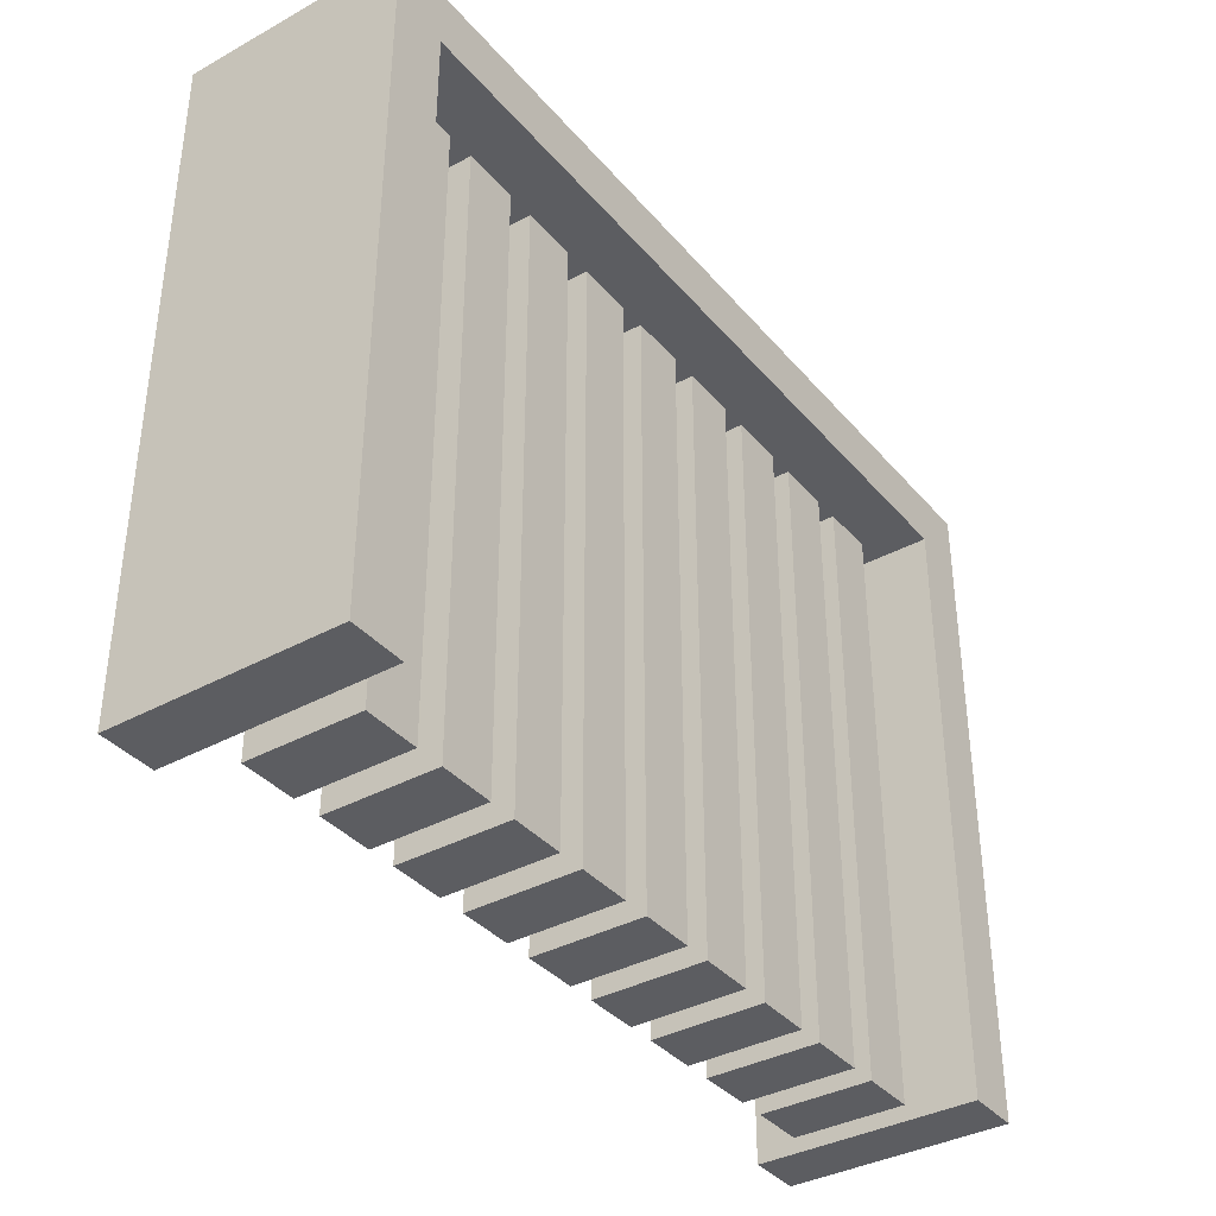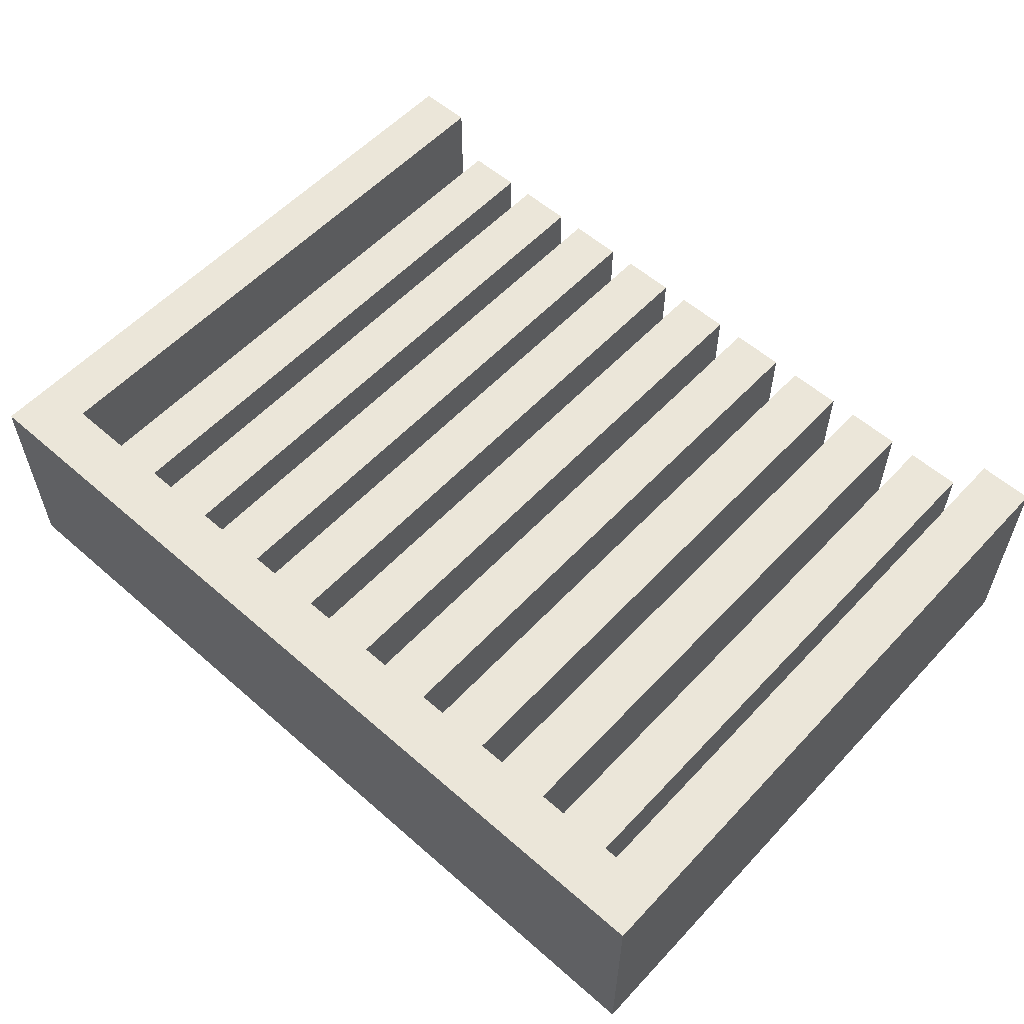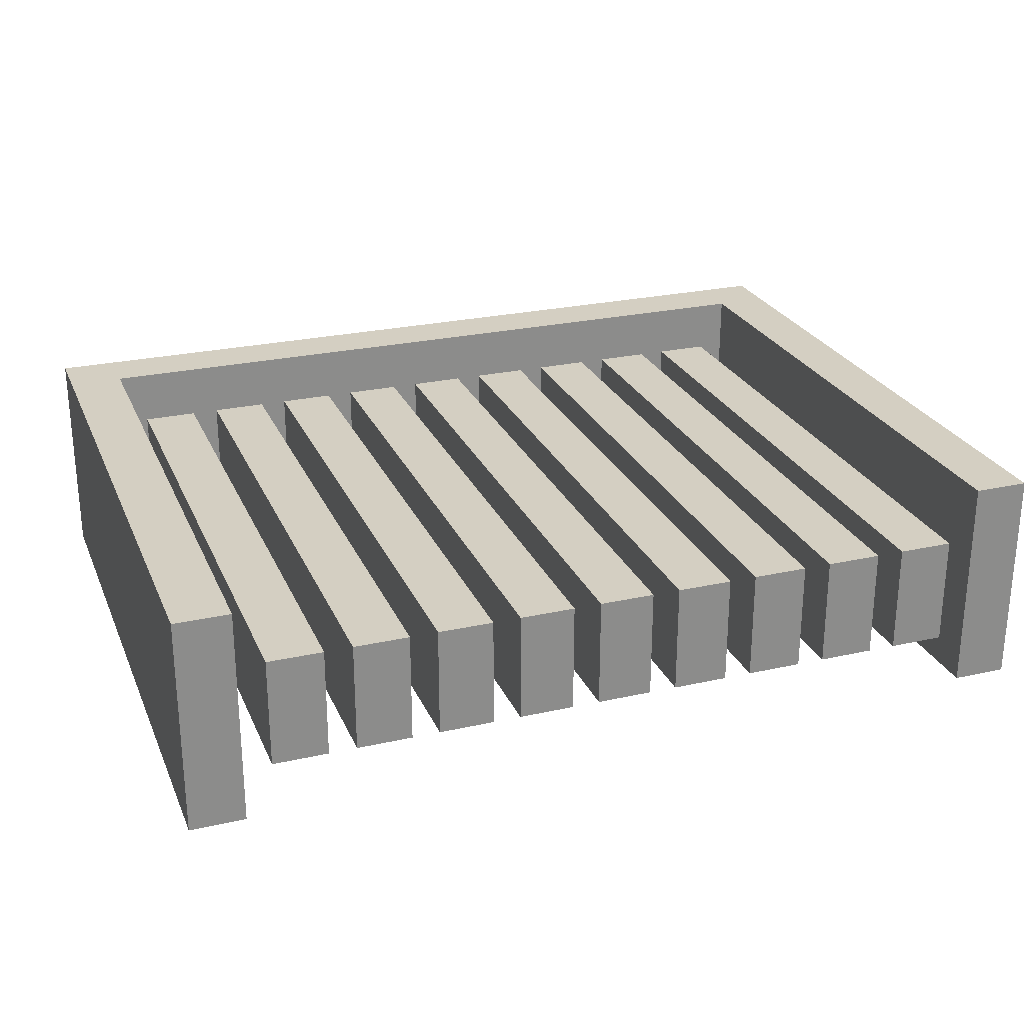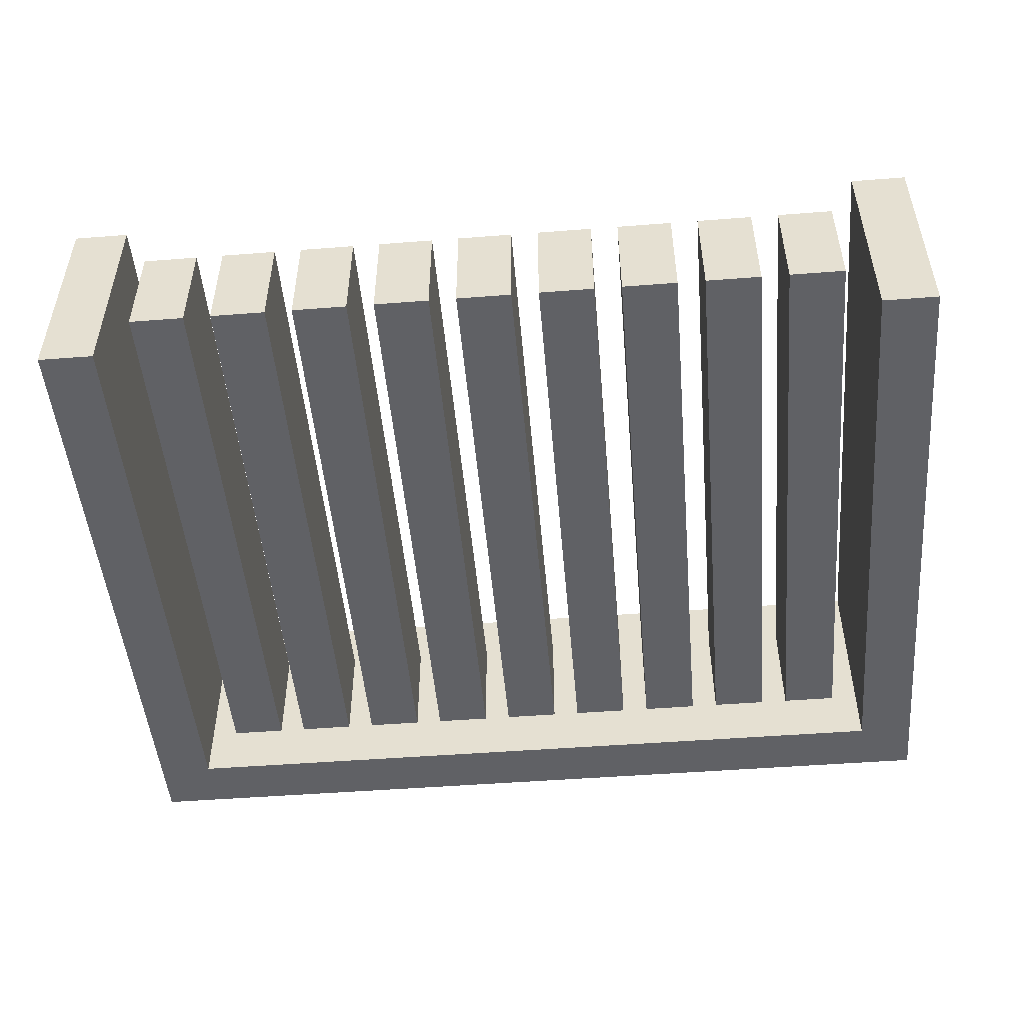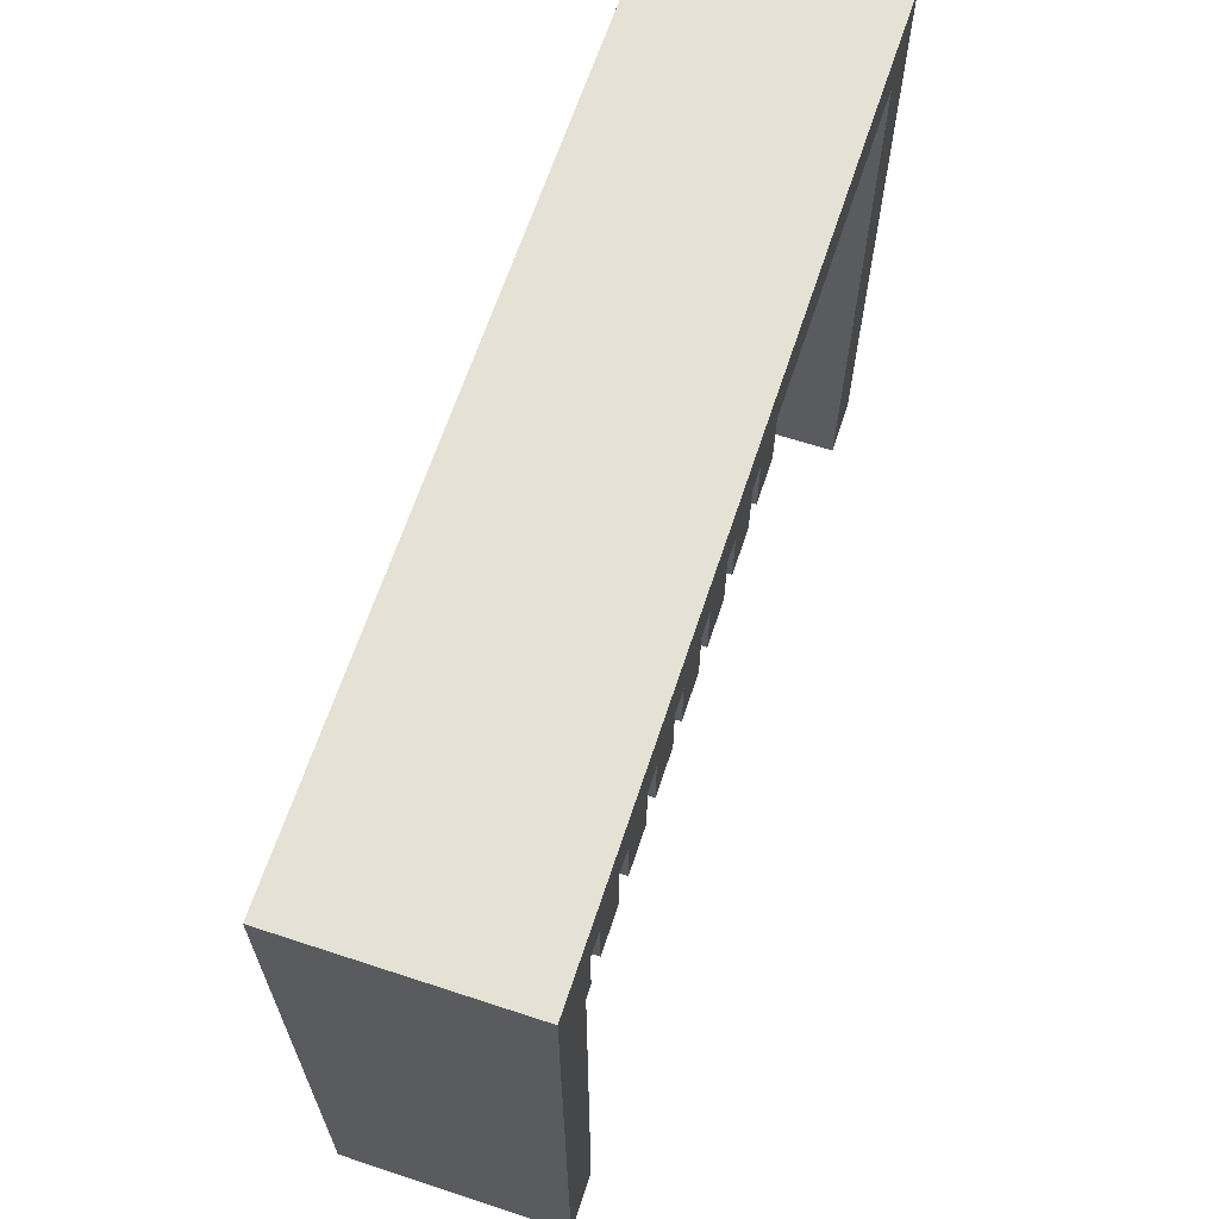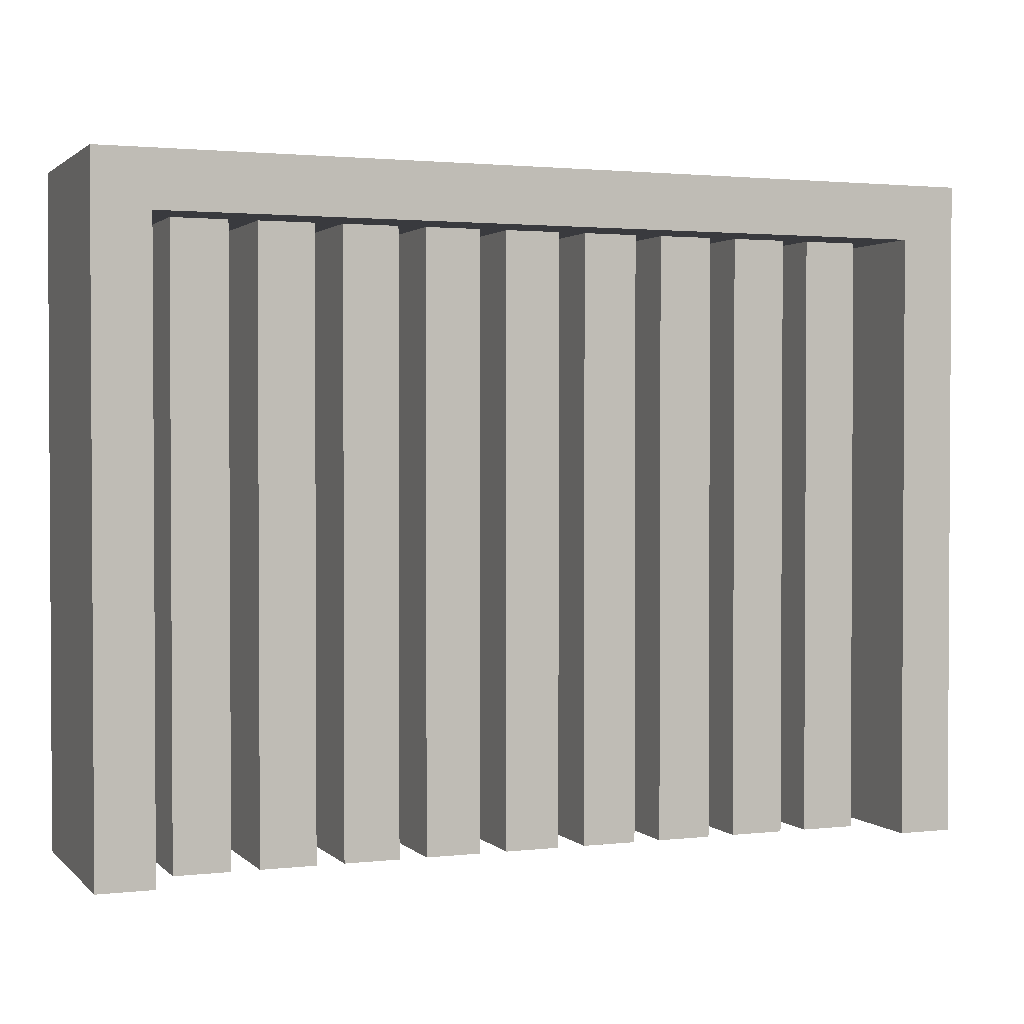
<metadata>
{"format":"obj","ext":"obj","renderer":"f3d","projection":"perspective","resolution":1024,"background":"white","views":[{"elev":-37.1,"azim":-54.8,"up":"+Y"},{"elev":56.8,"azim":-137.6,"up":"+Z"},{"elev":25.6,"azim":-19.8,"up":"+Z"},{"elev":-49.4,"azim":4.9,"up":"+Z"},{"elev":65.0,"azim":108.3,"up":"+Y"},{"elev":1.8,"azim":158.5,"up":"+Y"}]}
</metadata>
<code>
o
v -1.6 -1.2 0.4
v -1.6 -1.2 -0.4
v -1.6 1.2 0.4
v -1.6 1.2 -0.4
v -1.3 -1.2 0.2
v -1.3 -1.2 -0.2
v -1.3 1 0.2
v -1.3 1 -0.2
v -1 -1.2 0.2
v -1 -1.2 -0.2
v -1 1 0.2
v -1 1 -0.2
v -0.7 -1.2 0.2
v -0.7 -1.2 -0.2
v -0.7 1 0.2
v -0.7 1 -0.2
v -0.4 -1.2 0.2
v -0.4 -1.2 -0.2
v -0.4 1 0.2
v -0.4 1 -0.2
v -0.1 -1.2 0.2
v -0.1 -1.2 -0.2
v -0.1 1 0.2
v -0.1 1 -0.2
v 0.2 -1.2 0.2
v 0.2 -1.2 -0.2
v 0.2 1 0.2
v 0.2 1 -0.2
v 0.5 -1.2 0.2
v 0.5 -1.2 -0.2
v 0.5 1 0.2
v 0.5 1 -0.2
v 0.8 -1.2 0.2
v 0.8 -1.2 -0.2
v 0.8 1 0.2
v 0.8 1 -0.2
v 1.1 -1.2 0.2
v 1.1 -1.2 -0.2
v 1.1 1 0.2
v 1.1 1 -0.2
v 1.4 -1.2 0.4
v 1.4 -1.2 -0.4
v 1.4 1 0.4
v 1.4 1 -0.4
v -1.4 -1.2 0.4
v -1.4 -1.2 -0.4
v -1.4 1 0.4
v -1.4 1 -0.4
v -1.1 -1.2 0.2
v -1.1 -1.2 -0.2
v -1.1 1 0.2
v -1.1 1 -0.2
v -0.8 -1.2 0.2
v -0.8 -1.2 -0.2
v -0.8 1 0.2
v -0.8 1 -0.2
v -0.5 -1.2 0.2
v -0.5 -1.2 -0.2
v -0.5 1 0.2
v -0.5 1 -0.2
v -0.2 -1.2 0.2
v -0.2 -1.2 -0.2
v -0.2 1 0.2
v -0.2 1 -0.2
v 0.1 -1.2 0.2
v 0.1 -1.2 -0.2
v 0.1 1 0.2
v 0.1 1 -0.2
v 0.4 -1.2 0.2
v 0.4 -1.2 -0.2
v 0.4 1 0.2
v 0.4 1 -0.2
v 0.7 -1.2 0.2
v 0.7 -1.2 -0.2
v 0.7 1 0.2
v 0.7 1 -0.2
v 1 -1.2 0.2
v 1 -1.2 -0.2
v 1 1 0.2
v 1 1 -0.2
v 1.3 -1.2 0.2
v 1.3 -1.2 -0.2
v 1.3 1 0.2
v 1.3 1 -0.2
v 1.6 -1.2 0.4
v 1.6 -1.2 -0.4
v 1.6 1.2 0.4
v 1.6 1.2 -0.4
v -1.6 -1.2 0.4
v -1.6 1.2 0.4
v -1.4 -1.2 0.4
v -1.4 1 0.4
v 1.4 -1.2 0.4
v 1.4 1 0.4
v 1.6 -1.2 0.4
v 1.6 1.2 0.4
v -1.3 -1.2 0.2
v -1.3 1 0.2
v -1.1 -1.2 0.2
v -1.1 1 0.2
v -1 -1.2 0.2
v -1 1 0.2
v -0.8 -1.2 0.2
v -0.8 1 0.2
v -0.7 -1.2 0.2
v -0.7 1 0.2
v -0.5 -1.2 0.2
v -0.5 1 0.2
v -0.4 -1.2 0.2
v -0.4 1 0.2
v -0.2 -1.2 0.2
v -0.2 1 0.2
v -0.1 -1.2 0.2
v -0.1 1 0.2
v 0.1 -1.2 0.2
v 0.1 1 0.2
v 0.2 -1.2 0.2
v 0.2 1 0.2
v 0.4 -1.2 0.2
v 0.4 1 0.2
v 0.5 -1.2 0.2
v 0.5 1 0.2
v 0.7 -1.2 0.2
v 0.7 1 0.2
v 0.8 -1.2 0.2
v 0.8 1 0.2
v 1 -1.2 0.2
v 1 1 0.2
v 1.1 -1.2 0.2
v 1.1 1 0.2
v 1.3 -1.2 0.2
v 1.3 1 0.2
v -1.3 -1.2 -0.2
v -1.3 1 -0.2
v -1.1 -1.2 -0.2
v -1.1 1 -0.2
v -1 -1.2 -0.2
v -1 1 -0.2
v -0.8 -1.2 -0.2
v -0.8 1 -0.2
v -0.7 -1.2 -0.2
v -0.7 1 -0.2
v -0.5 -1.2 -0.2
v -0.5 1 -0.2
v -0.4 -1.2 -0.2
v -0.4 1 -0.2
v -0.2 -1.2 -0.2
v -0.2 1 -0.2
v -0.1 -1.2 -0.2
v -0.1 1 -0.2
v 0.1 -1.2 -0.2
v 0.1 1 -0.2
v 0.2 -1.2 -0.2
v 0.2 1 -0.2
v 0.4 -1.2 -0.2
v 0.4 1 -0.2
v 0.5 -1.2 -0.2
v 0.5 1 -0.2
v 0.7 -1.2 -0.2
v 0.7 1 -0.2
v 0.8 -1.2 -0.2
v 0.8 1 -0.2
v 1 -1.2 -0.2
v 1 1 -0.2
v 1.1 -1.2 -0.2
v 1.1 1 -0.2
v 1.3 -1.2 -0.2
v 1.3 1 -0.2
v -1.6 -1.2 -0.4
v -1.6 1.2 -0.4
v -1.4 -1.2 -0.4
v -1.4 1 -0.4
v 1.4 -1.2 -0.4
v 1.4 1 -0.4
v 1.6 -1.2 -0.4
v 1.6 1.2 -0.4
v -1.6 -1.2 0.4
v -1.4 -1.2 0.4
v 1.4 -1.2 0.4
v 1.6 -1.2 0.4
v -1.3 -1.2 0.2
v -1.1 -1.2 0.2
v -1 -1.2 0.2
v -0.8 -1.2 0.2
v -0.7 -1.2 0.2
v -0.5 -1.2 0.2
v -0.4 -1.2 0.2
v -0.2 -1.2 0.2
v -0.1 -1.2 0.2
v 0.1 -1.2 0.2
v 0.2 -1.2 0.2
v 0.4 -1.2 0.2
v 0.5 -1.2 0.2
v 0.7 -1.2 0.2
v 0.8 -1.2 0.2
v 1 -1.2 0.2
v 1.1 -1.2 0.2
v 1.3 -1.2 0.2
v -1.3 -1.2 -0.2
v -1.1 -1.2 -0.2
v -1 -1.2 -0.2
v -0.8 -1.2 -0.2
v -0.7 -1.2 -0.2
v -0.5 -1.2 -0.2
v -0.4 -1.2 -0.2
v -0.2 -1.2 -0.2
v -0.1 -1.2 -0.2
v 0.1 -1.2 -0.2
v 0.2 -1.2 -0.2
v 0.4 -1.2 -0.2
v 0.5 -1.2 -0.2
v 0.7 -1.2 -0.2
v 0.8 -1.2 -0.2
v 1 -1.2 -0.2
v 1.1 -1.2 -0.2
v 1.3 -1.2 -0.2
v -1.6 -1.2 -0.4
v -1.4 -1.2 -0.4
v 1.4 -1.2 -0.4
v 1.6 -1.2 -0.4
v -1.4 1 0.4
v 1.4 1 0.4
v -1.3 1 0.2
v -1.1 1 0.2
v -1 1 0.2
v -0.8 1 0.2
v -0.7 1 0.2
v -0.5 1 0.2
v -0.4 1 0.2
v -0.2 1 0.2
v -0.1 1 0.2
v 0.1 1 0.2
v 0.2 1 0.2
v 0.4 1 0.2
v 0.5 1 0.2
v 0.7 1 0.2
v 0.8 1 0.2
v 1 1 0.2
v 1.1 1 0.2
v 1.3 1 0.2
v -1.3 1 -0.2
v -1.1 1 -0.2
v -1 1 -0.2
v -0.8 1 -0.2
v -0.7 1 -0.2
v -0.5 1 -0.2
v -0.4 1 -0.2
v -0.2 1 -0.2
v -0.1 1 -0.2
v 0.1 1 -0.2
v 0.2 1 -0.2
v 0.4 1 -0.2
v 0.5 1 -0.2
v 0.7 1 -0.2
v 0.8 1 -0.2
v 1 1 -0.2
v 1.1 1 -0.2
v 1.3 1 -0.2
v -1.4 1 -0.4
v 1.4 1 -0.4
v -1.6 1.2 0.4
v 1.6 1.2 0.4
v -1.6 1.2 -0.4
v 1.6 1.2 -0.4
f 3 2 1
f 4 2 3
f 7 6 5
f 8 6 7
f 11 10 9
f 12 10 11
f 15 14 13
f 16 14 15
f 19 18 17
f 20 18 19
f 23 22 21
f 24 22 23
f 27 26 25
f 28 26 27
f 31 30 29
f 32 30 31
f 35 34 33
f 36 34 35
f 39 38 37
f 40 38 39
f 43 42 41
f 44 42 43
f 45 46 47
f 47 46 48
f 49 50 51
f 51 50 52
f 53 54 55
f 55 54 56
f 57 58 59
f 59 58 60
f 61 62 63
f 63 62 64
f 65 66 67
f 67 66 68
f 69 70 71
f 71 70 72
f 73 74 75
f 75 74 76
f 77 78 79
f 79 78 80
f 81 82 83
f 83 82 84
f 85 86 87
f 87 86 88
f 91 90 89
f 92 90 91
f 94 90 92
f 95 94 93
f 96 90 94
f 96 94 95
f 99 98 97
f 100 98 99
f 103 102 101
f 104 102 103
f 107 106 105
f 108 106 107
f 111 110 109
f 112 110 111
f 115 114 113
f 116 114 115
f 119 118 117
f 120 118 119
f 123 122 121
f 124 122 123
f 127 126 125
f 128 126 127
f 131 130 129
f 132 130 131
f 133 134 135
f 135 134 136
f 137 138 139
f 139 138 140
f 141 142 143
f 143 142 144
f 145 146 147
f 147 146 148
f 149 150 151
f 151 150 152
f 153 154 155
f 155 154 156
f 157 158 159
f 159 158 160
f 161 162 163
f 163 162 164
f 165 166 167
f 167 166 168
f 169 170 171
f 171 170 172
f 172 170 174
f 173 174 175
f 174 170 176
f 175 174 176
f 199 182 181
f 200 182 199
f 201 184 183
f 202 184 201
f 203 186 185
f 204 186 203
f 205 188 187
f 206 188 205
f 207 190 189
f 208 190 207
f 209 192 191
f 210 192 209
f 211 194 193
f 212 194 211
f 213 196 195
f 214 196 213
f 215 198 197
f 216 198 215
f 217 178 177
f 218 178 217
f 219 180 179
f 220 180 219
f 223 222 221
f 224 222 223
f 225 222 224
f 226 222 225
f 227 222 226
f 228 222 227
f 229 222 228
f 230 222 229
f 231 222 230
f 232 222 231
f 233 222 232
f 234 222 233
f 235 222 234
f 236 222 235
f 237 222 236
f 238 222 237
f 239 222 238
f 240 222 239
f 241 223 221
f 242 225 224
f 243 225 242
f 244 227 226
f 245 227 244
f 246 229 228
f 247 229 246
f 248 231 230
f 249 231 248
f 250 233 232
f 251 233 250
f 252 235 234
f 253 235 252
f 254 237 236
f 255 237 254
f 256 239 238
f 257 239 256
f 258 222 240
f 259 257 256
f 259 258 257
f 259 255 254
f 259 241 221
f 259 256 255
f 259 253 252
f 259 254 253
f 259 243 242
f 259 252 251
f 259 251 250
f 259 250 249
f 259 245 244
f 259 248 247
f 259 249 248
f 259 246 245
f 259 247 246
f 259 244 243
f 259 242 241
f 260 222 258
f 260 258 259
f 261 262 263
f 263 262 264

</code>
